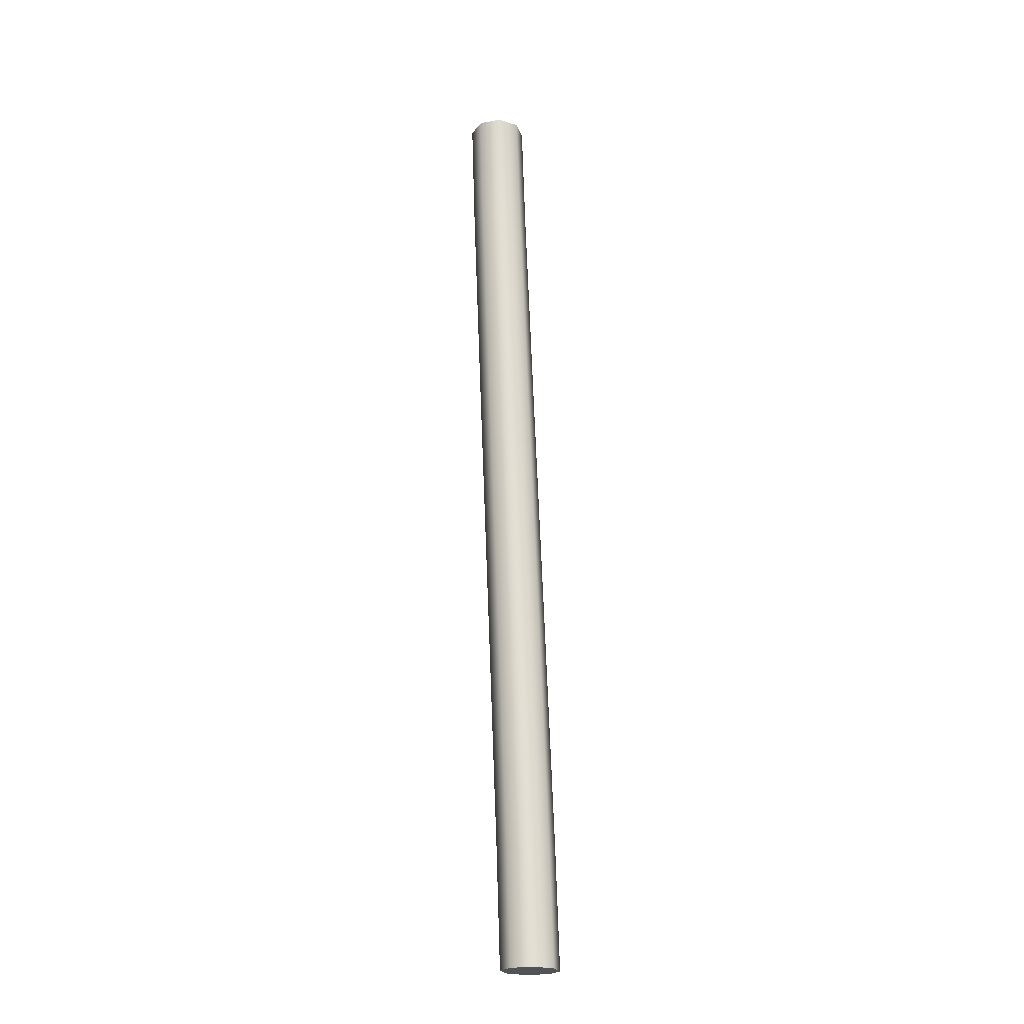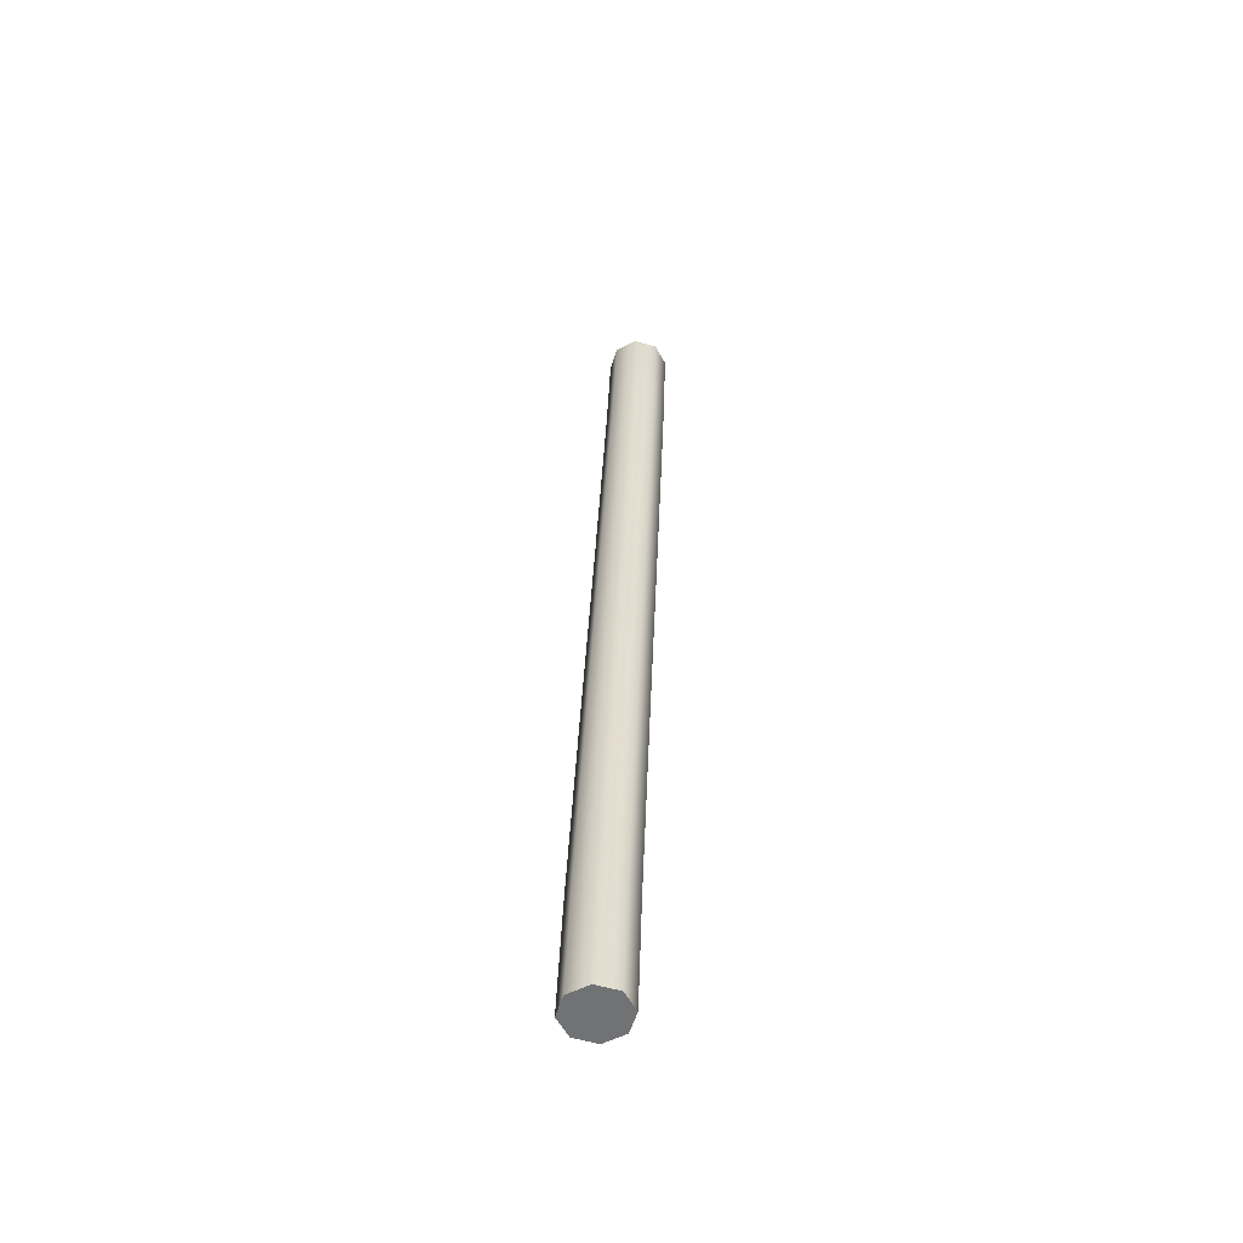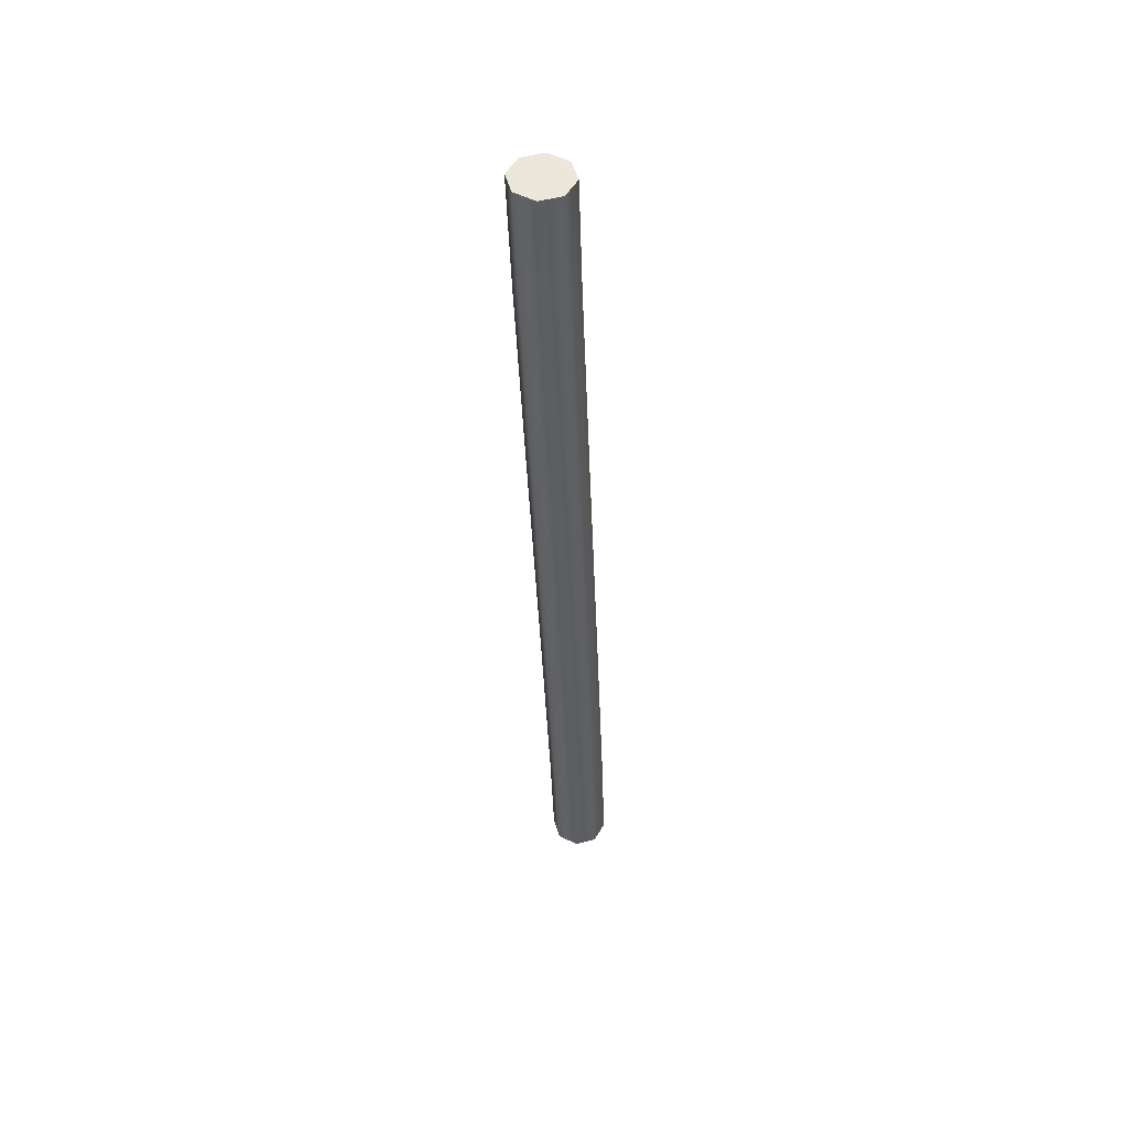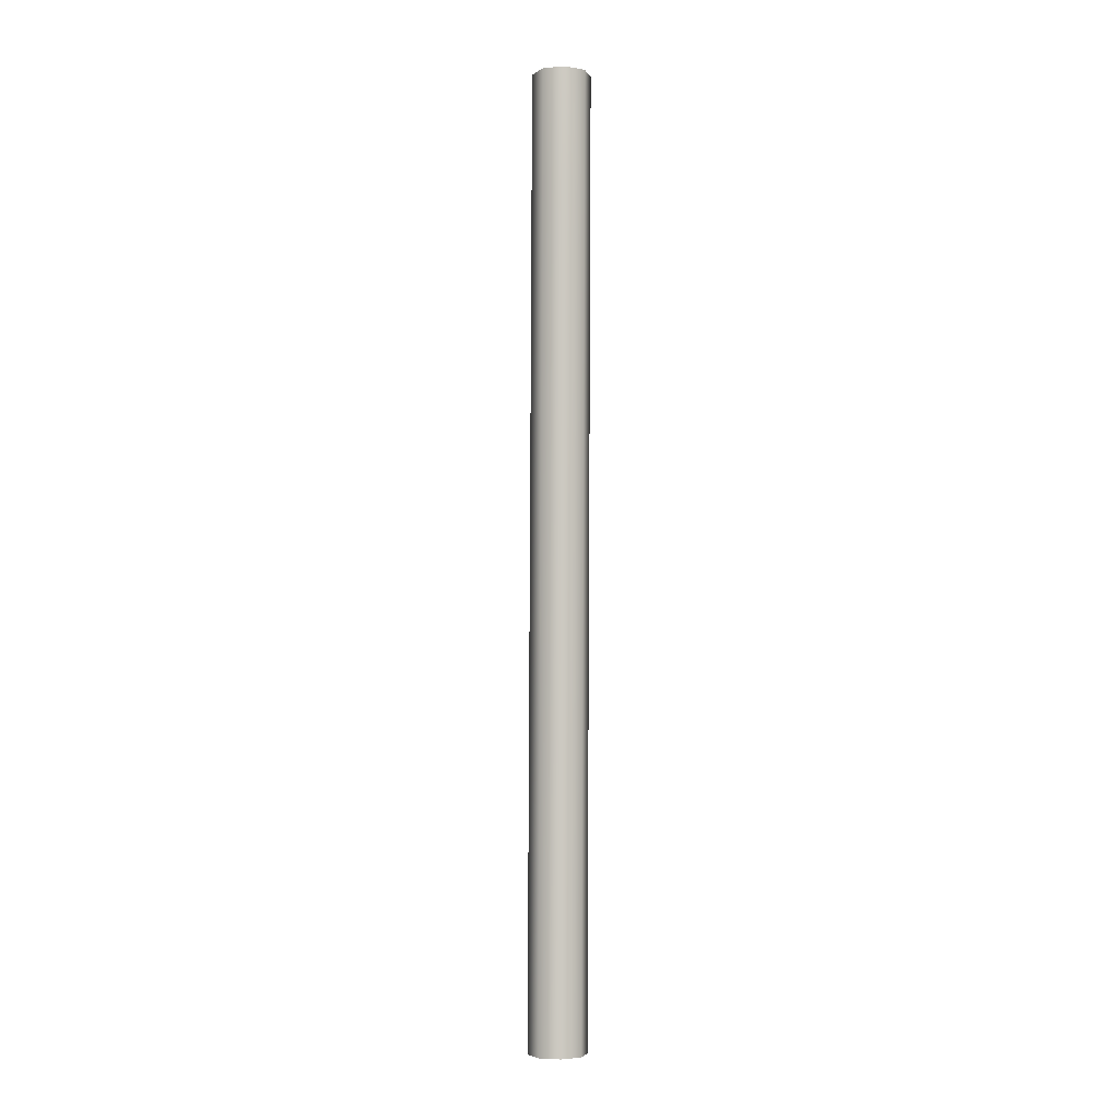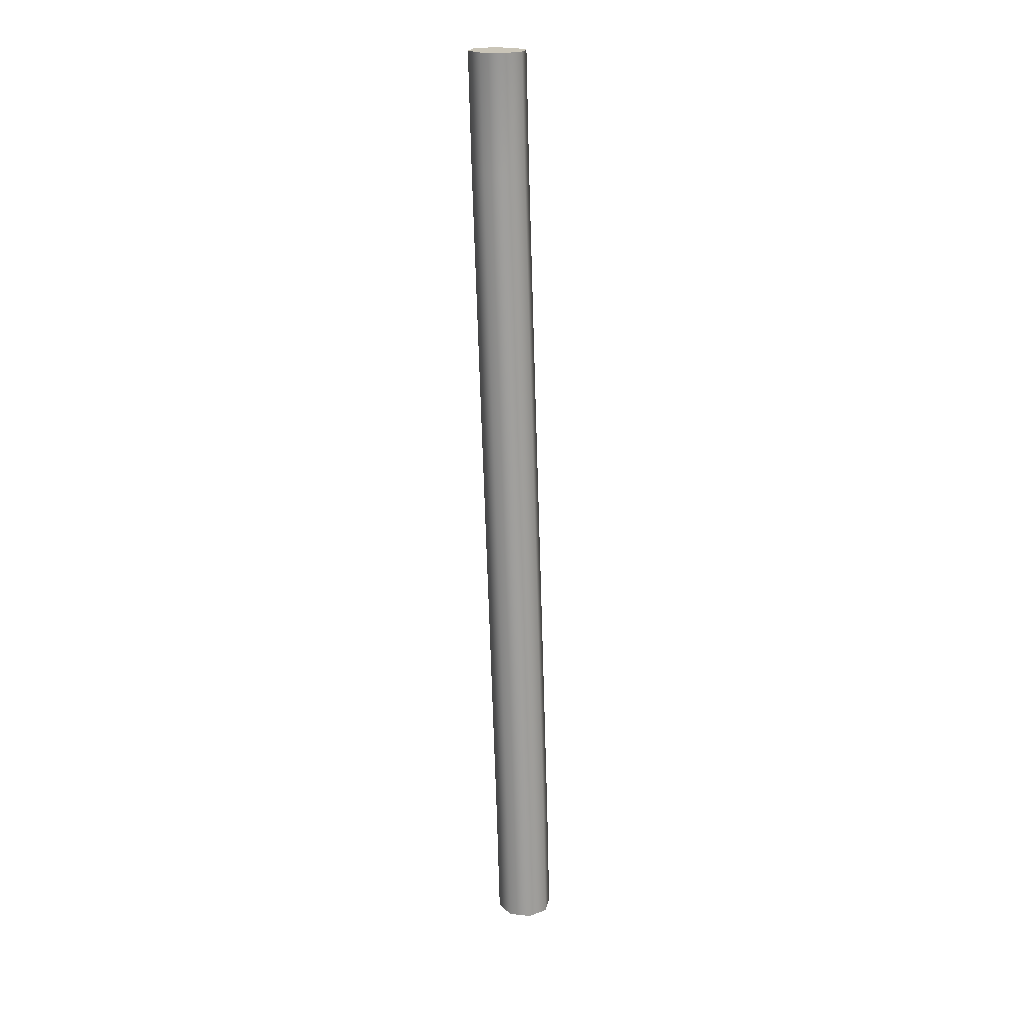
<metadata>
{"format":"obj","ext":"obj","renderer":"f3d","projection":"perspective","resolution":1024,"background":"white","views":[{"elev":-22.4,"azim":-95.1,"up":"+Z"},{"elev":-55.4,"azim":95.4,"up":"+Z"},{"elev":51.3,"azim":-83.3,"up":"+Z"},{"elev":-4.6,"azim":173.6,"up":"+Z"},{"elev":20.3,"azim":-55.9,"up":"+Z"}]}
</metadata>
<code>
g Wire Deformed
v 3.278e-09 0.075 1.954e-16
v 0.05303 0.05303 3.161e-09
v 0.075 -6.557e-09 4.47e-09
v 0.05303 -0.05303 3.161e-09
v -8.944e-10 -0.075 -5.331e-17
v -0.05303 -0.05303 -3.161e-09
v -0.075 1.311e-08 -4.47e-09
v -0.05303 0.05303 -3.161e-09
v -4.102e-08 0.08431 0.3011
v 0.05303 0.06236 0.3019
v 0.075 0.00936 0.3038
v 0.05303 -0.04364 0.3058
v -4.6e-08 -0.06559 0.3066
v -0.05303 -0.04364 0.3058
v -0.075 0.00936 0.3038
v -0.05303 0.06236 0.3019
v 3.308e-08 0.1066 0.887
v 0.05303 0.08467 0.8879
v 0.075 0.03168 0.8899
v 0.05303 -0.02131 0.892
v 2.891e-08 -0.04326 0.8928
v -0.05303 -0.02131 0.892
v -0.075 0.03168 0.8899
v -0.05303 0.08467 0.8879
v -2.947e-07 0.1333 1.567
v 0.05303 0.1113 1.568
v 0.075 0.05832 1.57
v 0.05303 0.005327 1.572
v -2.989e-07 -0.01662 1.573
v -0.05303 0.005327 1.572
v -0.075 0.05832 1.57
v -0.05303 0.1113 1.568
v -1.158e-07 0.1556 2.153
v 0.05303 0.1336 2.154
v 0.075 0.08064 2.156
v 0.05303 0.02764 2.158
v -1.202e-07 0.005689 2.159
v -0.05303 0.02764 2.158
v -0.075 0.08064 2.156
v -0.05303 0.1336 2.154
v 3.278e-09 0.165 2.46
v 0.05303 0.143 2.46
v 0.075 0.09 2.46
v 0.05303 0.03697 2.46
v -8.943e-10 0.015 2.46
v -0.05303 0.03697 2.46
v -0.075 0.09 2.46
v -0.05303 0.143 2.46
v 3.278e-09 0.075 1.954e-16
v 0.05303 0.05303 3.161e-09
v 0.075 -6.557e-09 4.47e-09
v 0.05303 -0.05303 3.161e-09
v -8.944e-10 -0.075 -5.331e-17
v -0.05303 -0.05303 -3.161e-09
v -0.075 1.311e-08 -4.47e-09
v -0.05303 0.05303 -3.161e-09
v 3.278e-09 0.165 2.46
v 0.05303 0.143 2.46
v 0.075 0.09 2.46
v 0.05303 0.03697 2.46
v -8.943e-10 0.015 2.46
v -0.05303 0.03697 2.46
v -0.075 0.09 2.46
v -0.05303 0.143 2.46
v -0 0 0
v -0 0.09 2.46
g Wire Deformed_0
f 1 9 2
f 10 2 9
f 10 11 2
f 3 2 11
f 3 11 4
f 12 4 11
f 12 13 4
f 5 4 13
f 5 13 6
f 14 6 13
f 14 15 6
f 7 6 15
f 7 15 8
f 16 8 15
f 16 9 8
f 1 8 9
f 9 17 10
f 18 10 17
f 18 19 10
f 11 10 19
f 11 19 12
f 20 12 19
f 20 21 12
f 13 12 21
f 13 21 14
f 22 14 21
f 22 23 14
f 15 14 23
f 15 23 16
f 24 16 23
f 24 17 16
f 9 16 17
f 17 25 18
f 26 18 25
f 26 27 18
f 19 18 27
f 19 27 20
f 28 20 27
f 28 29 20
f 21 20 29
f 21 29 22
f 30 22 29
f 30 31 22
f 23 22 31
f 23 31 24
f 32 24 31
f 32 25 24
f 17 24 25
f 25 33 26
f 34 26 33
f 34 35 26
f 27 26 35
f 27 35 28
f 36 28 35
f 36 37 28
f 29 28 37
f 29 37 30
f 38 30 37
f 38 39 30
f 31 30 39
f 31 39 32
f 40 32 39
f 40 33 32
f 25 32 33
f 33 41 34
f 42 34 41
f 42 43 34
f 35 34 43
f 35 43 36
f 44 36 43
f 44 45 36
f 37 36 45
f 37 45 38
f 46 38 45
f 46 47 38
f 39 38 47
f 39 47 40
f 48 40 47
f 48 41 40
f 33 40 41
f 49 50 65
f 50 51 65
f 51 52 65
f 52 53 65
f 53 54 65
f 54 55 65
f 55 56 65
f 56 49 65
f 58 57 66
f 59 58 66
f 60 59 66
f 61 60 66
f 62 61 66
f 63 62 66
f 64 63 66
f 57 64 66

</code>
